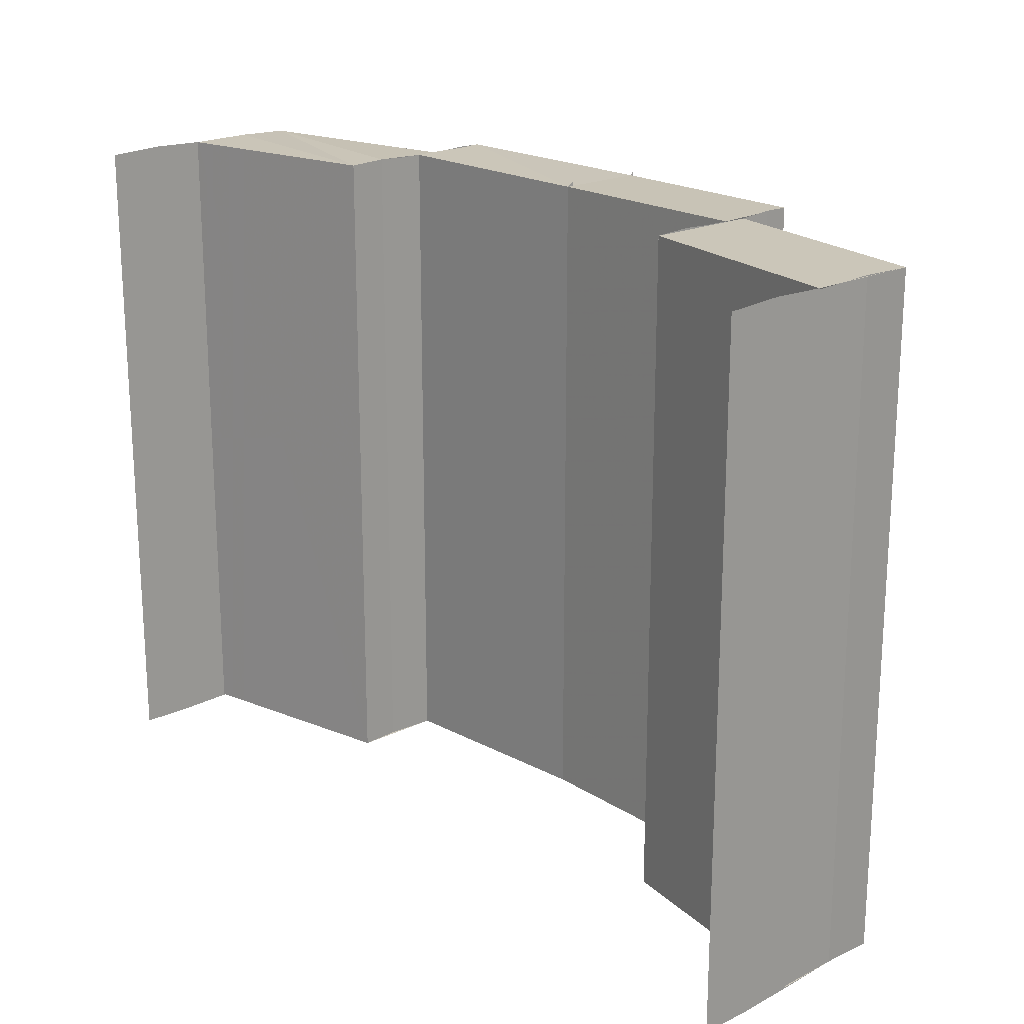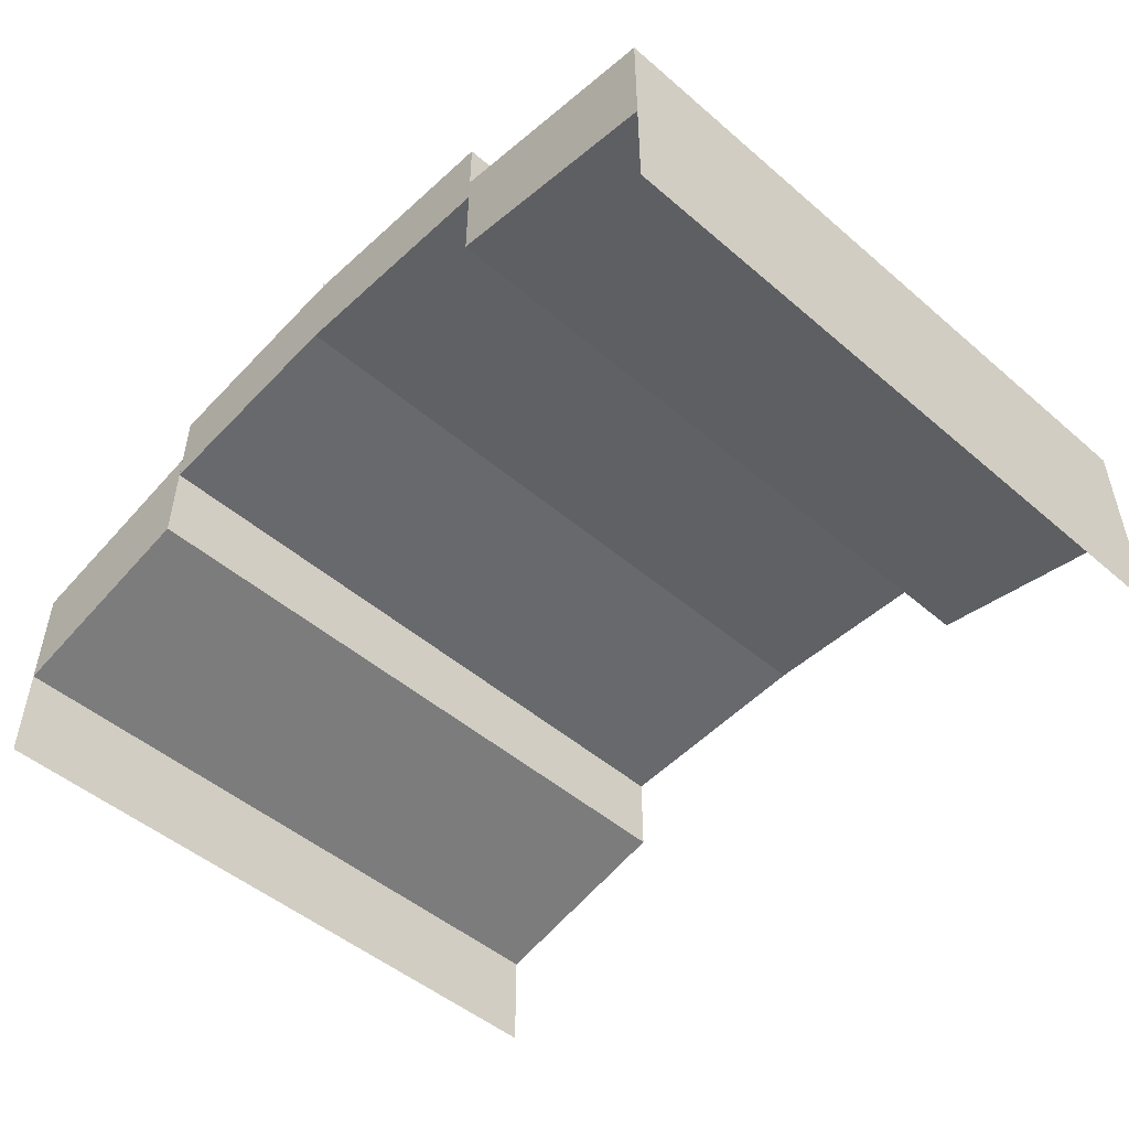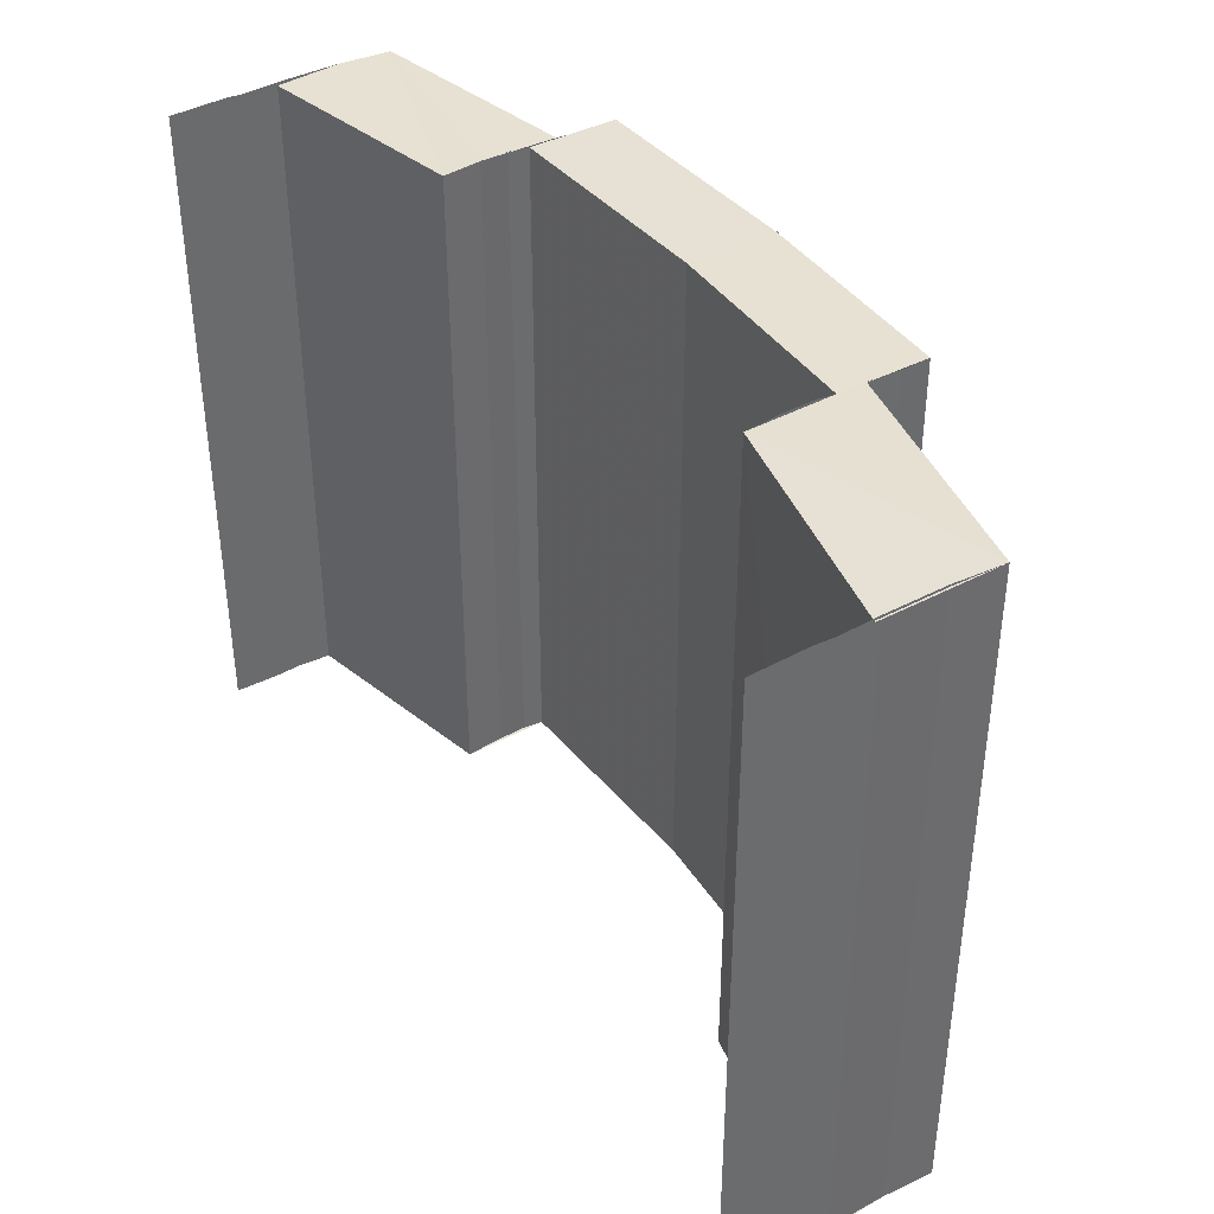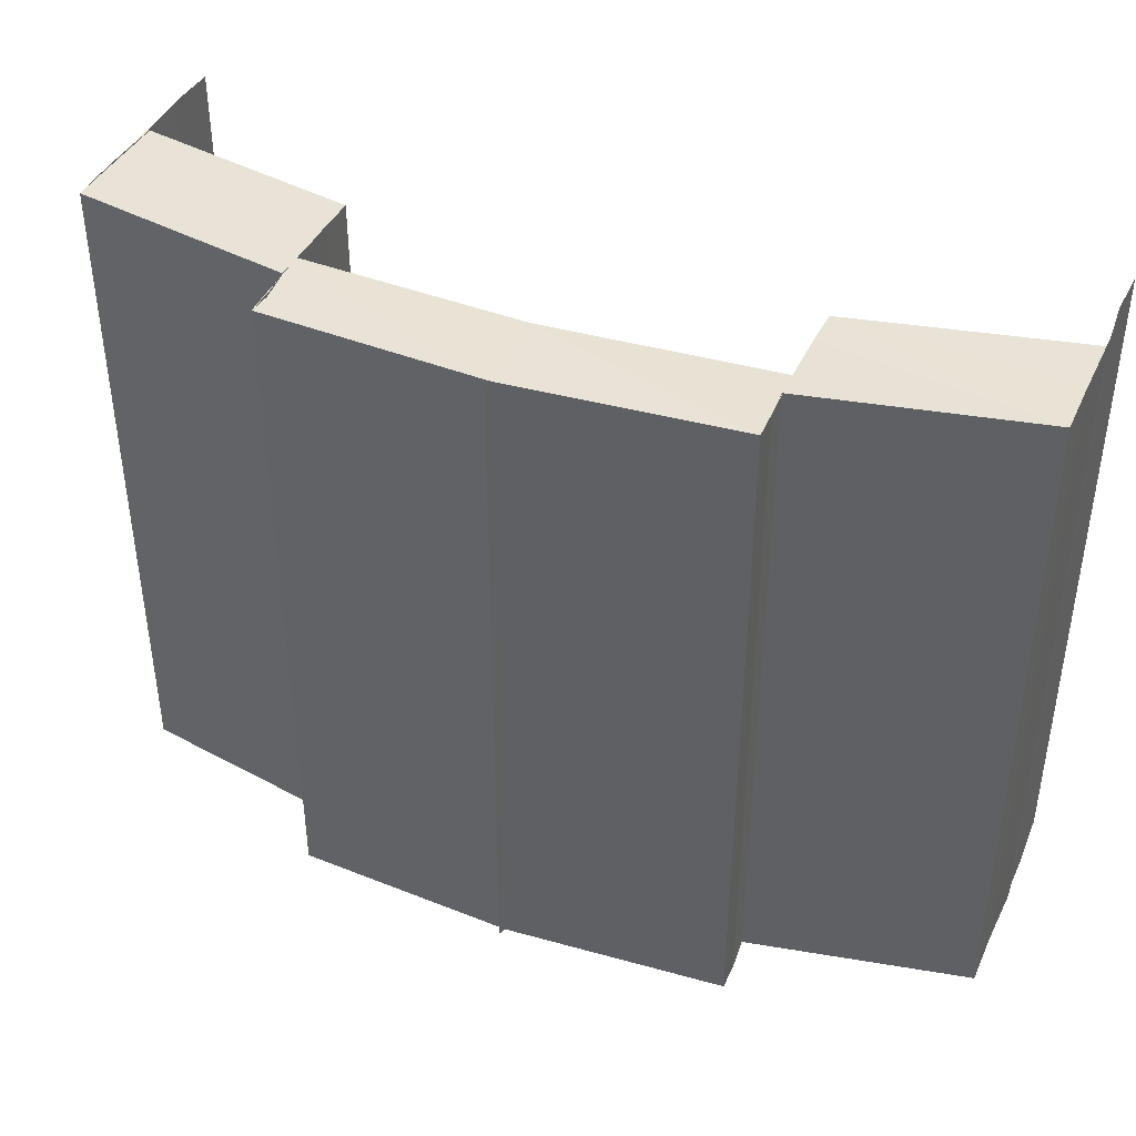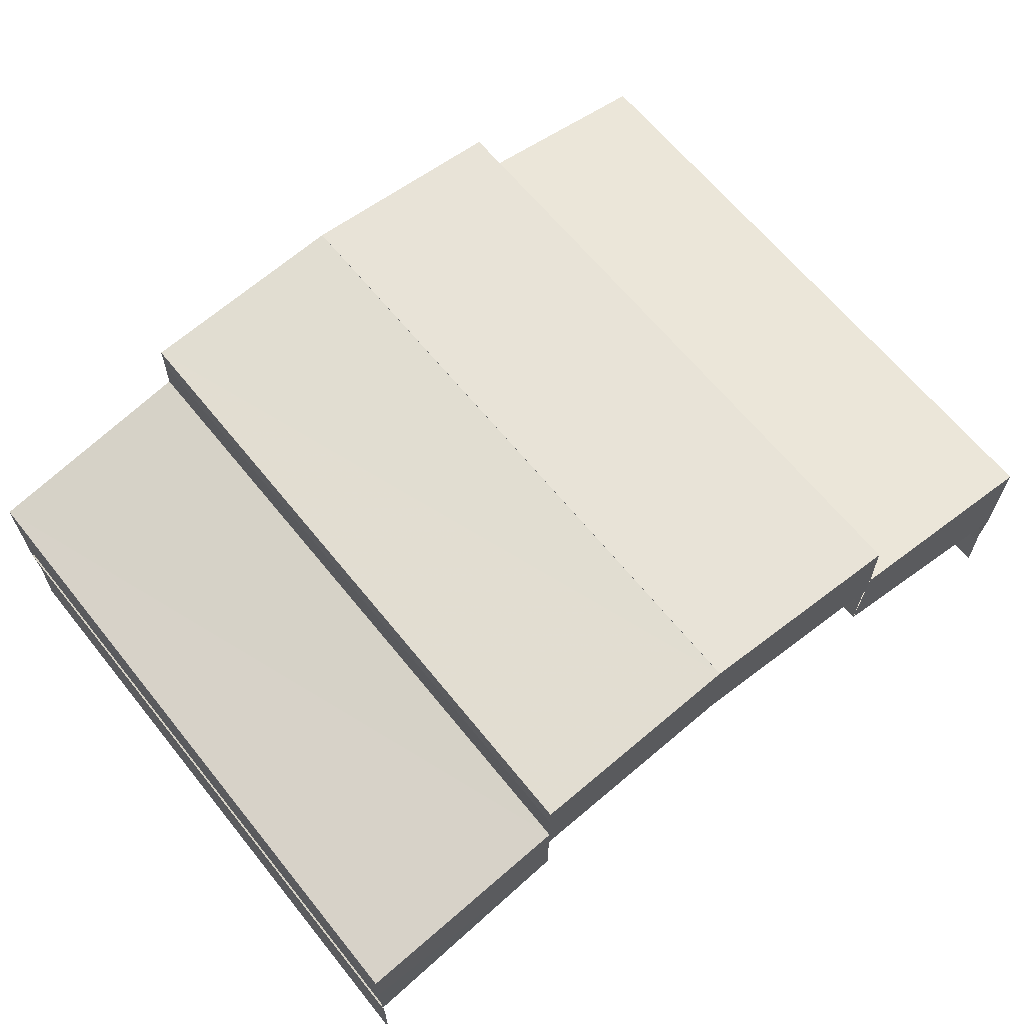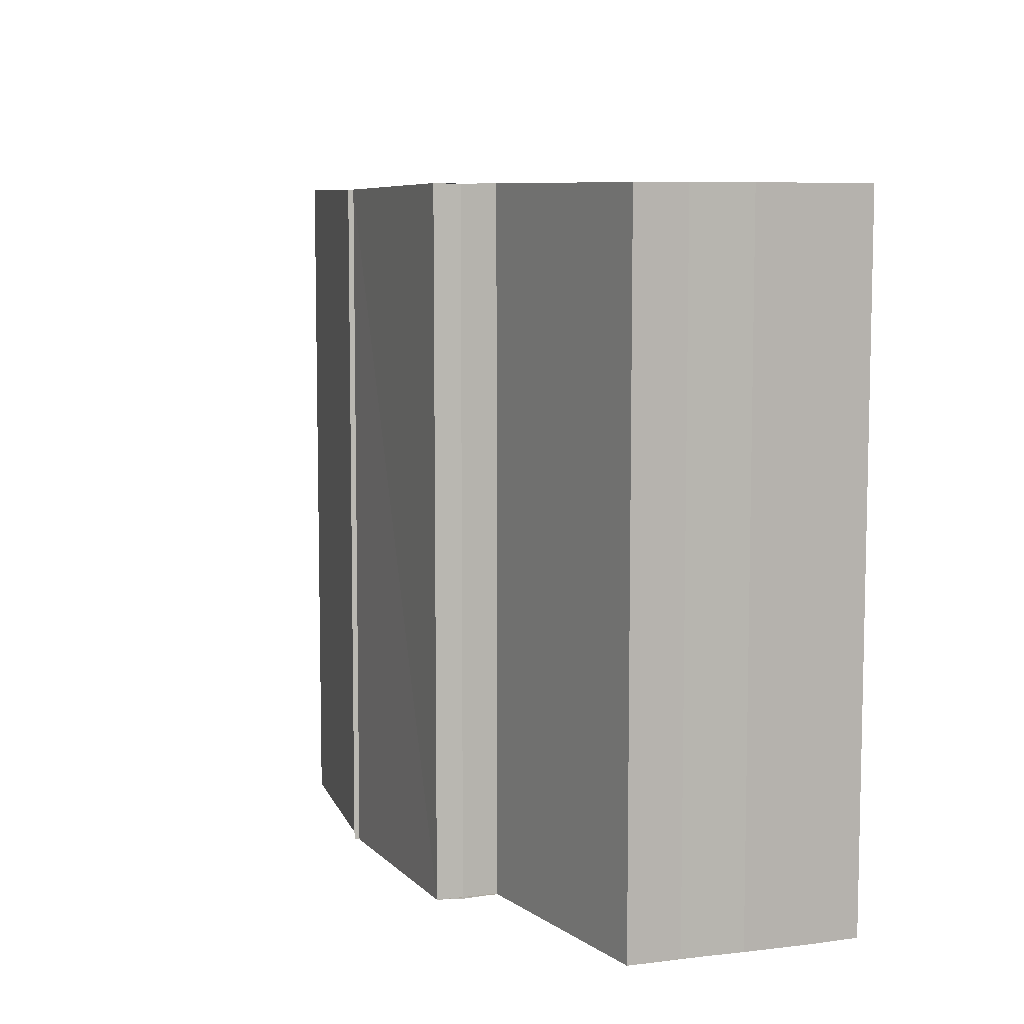
<metadata>
{"format":"obj","ext":"obj","renderer":"f3d","projection":"perspective","resolution":1024,"background":"white","views":[{"elev":19.7,"azim":-132.6,"up":"+Y"},{"elev":-50.1,"azim":46.8,"up":"+Z"},{"elev":39.5,"azim":-122.4,"up":"+Y"},{"elev":41.1,"azim":22.3,"up":"+Y"},{"elev":65.2,"azim":-39.1,"up":"+Z"},{"elev":7.7,"azim":71.0,"up":"+Y"}]}
</metadata>
<code>
o 8009
v 2188 1882 7.689
v 2188 1882 7.692
v 2188 1882 7.689
v 2188 1882 7.687
v 2188 1882 7.692
v 2188 1882 7.694
v 2188 1882 7.694
v 2188 1882 7.691
v 2188 1882 7.693
v 2188 1882 7.695
v 2188 1882 7.697
v 2188 1882 7.697
v 2188 1882 7.693
v 2188 1882 7.691
v 2188 1882 7.694
v 2188 1882 7.697
v 2188 1882 7.699
v 2188 1882 7.687
v 2188 1882 7.687
v 2188 1882 7.689
v 2188 1882 7.689
v 2188 1882 7.691
v 2188 1882 7.691
v 2188 1882 7.691
v 2188 1882 7.693
v 2188 1882 7.693
v 2188 1882 7.697
v 2188 1882 7.694
v 2188 1882 7.695
v 2188 1882 7.699
v 2188 1882 7.693
v 2188 1882 7.695
v 2188 1882 7.696
v 2188 1882 7.696
v 2188 1882 7.697
v 2188 1882 7.695
v 2188 1882 7.693
v 2188 1882 7.691
v 2188 1882 7.697
v 2188 1882 7.699
v 2188 1882 7.697
v 2188 1882 7.697
v 2188 1882 7.698
v 2188 1882 7.701
v 2188 1882 7.697
v 2188 1882 7.702
v 2188 1882 7.7
v 2188 1882 7.7
v 2188 1882 7.699
v 2188 1882 7.699
v 2188 1882 7.699
v 2188 1882 7.697
v 2188 1882 7.701
v 2188 1882 7.701
v 2188 1882 7.702
v 2188 1882 7.701
v 2188 1882 7.698
v 2188 1882 7.698
v 2188 1882 7.702
v 2188 1882 7.701
v 2188 1882 7.697
v 2188 1882 7.701
v 2188 1882 7.696
v 2188 1882 7.696
v 2188 1882 7.697
v 2188 1882 7.697
v 2188 1882 7.695
v 2188 1882 7.695
v 2188 1882 7.699
v 2188 1882 7.697
v 2188 1882 7.694
v 2188 1882 7.693
v 2188 1882 7.693
v 2188 1882 7.697
v 2188 1882 7.699
v 2188 1882 7.695
v 2188 1882 7.693
v 2188 1882 7.691
v 2188 1882 7.701
v 2188 1882 7.702
v 2188 1882 7.701
v 2188 1882 7.702
v 2188 1882 7.702
v 2188 1882 7.702
v 2188 1882 7.702
v 2188 1882 7.701
v 2188 1882 7.702
v 2188 1882 7.698
v 2188 1882 7.697
v 2188 1882 7.701
v 2188 1882 7.697
v 2188 1882 7.7
v 2188 1882 7.7
v 2188 1882 7.699
v 2188 1882 7.699
v 2188 1882 7.701
v 2188 1882 7.701
v 2188 1882 7.699
v 2188 1882 7.697
v 2188 1882 7.697
v 2188 1882 7.698
v 2188 1882 7.697
v 2188 1882 7.698
v 2188 1882 7.698
v 2188 1882 7.698
v 2188 1882 7.698
v 2188 1882 7.697
v 2188 1882 7.702
v 2188 1882 7.702
v 2188 1882 7.702
v 2188 1882 7.701
v 2188 1882 7.702
v 2188 1882 7.702
v 2188 1882 7.701
v 2188 1882 7.698
v 2188 1882 7.698
v 2188 1882 7.698
v 2188 1882 7.697
v 2188 1882 7.698
v 2188 1882 7.698
v 2188 1882 7.697
v 2188 1882 7.697
v 2188 1882 7.697
v 2188 1882 7.699
v 2188 1882 7.693
v 2188 1882 7.691
v 2188 1882 7.694
v 2188 1882 7.694
v 2188 1882 7.697
v 2188 1882 7.693
v 2188 1882 7.695
v 2188 1882 7.694
v 2188 1882 7.691
v 2188 1882 7.692
v 2188 1882 7.692
v 2188 1882 7.689
v 2188 1882 7.689
v 2188 1882 7.687
v 2188 1882 7.687
v 2188 1882 7.687
v 2188 1882 7.689
v 2188 1882 7.689
v 2188 1882 7.687
v 2188 1882 7.691
v 2188 1882 7.691
v 2188 1882 7.691
v 2188 1882 7.693
f 1 2 3
f 4 1 3
f 2 5 3
f 2 6 5
f 6 7 5
f 8 9 6
f 9 10 11
f 11 12 7
f 12 13 14
f 15 16 7
f 16 17 12
f 18 3 19
f 19 20 18
f 20 21 4
f 20 22 21
f 22 23 21
f 24 25 23
f 26 27 28
f 29 30 27
f 31 32 26
f 32 33 29
f 33 34 29
f 33 35 34
f 32 36 37
f 31 37 38
f 39 40 31
f 41 42 34
f 42 43 44
f 43 45 46
f 47 44 48
f 47 48 49
f 50 47 49
f 50 51 52
f 53 54 48
f 54 55 35
f 55 56 57
f 58 59 60
f 61 62 59
f 63 64 61
f 65 63 66
f 63 67 64
f 67 68 64
f 69 70 67
f 70 71 72
f 72 73 68
f 73 74 75
f 76 77 68
f 77 78 73
f 79 80 81
f 82 80 83
f 80 84 85
f 80 84 86
f 87 88 89
f 90 91 88
f 92 93 90
f 92 94 93
f 94 95 93
f 96 92 97
f 98 99 95
f 100 101 102
f 103 101 104
f 101 105 106
f 101 105 107
f 108 109 110
f 108 111 110
f 109 112 113
f 111 114 113
f 115 116 117
f 115 118 117
f 116 119 120
f 118 121 120
f 122 123 124
f 125 126 122
f 127 128 123
f 122 127 129
f 129 130 131
f 132 133 130
f 127 134 132
f 134 135 132
f 134 136 135
f 136 137 135
f 138 137 136
f 139 140 137
f 140 139 141
f 142 143 141
f 142 141 144
f 145 142 144
f 145 146 147

</code>
